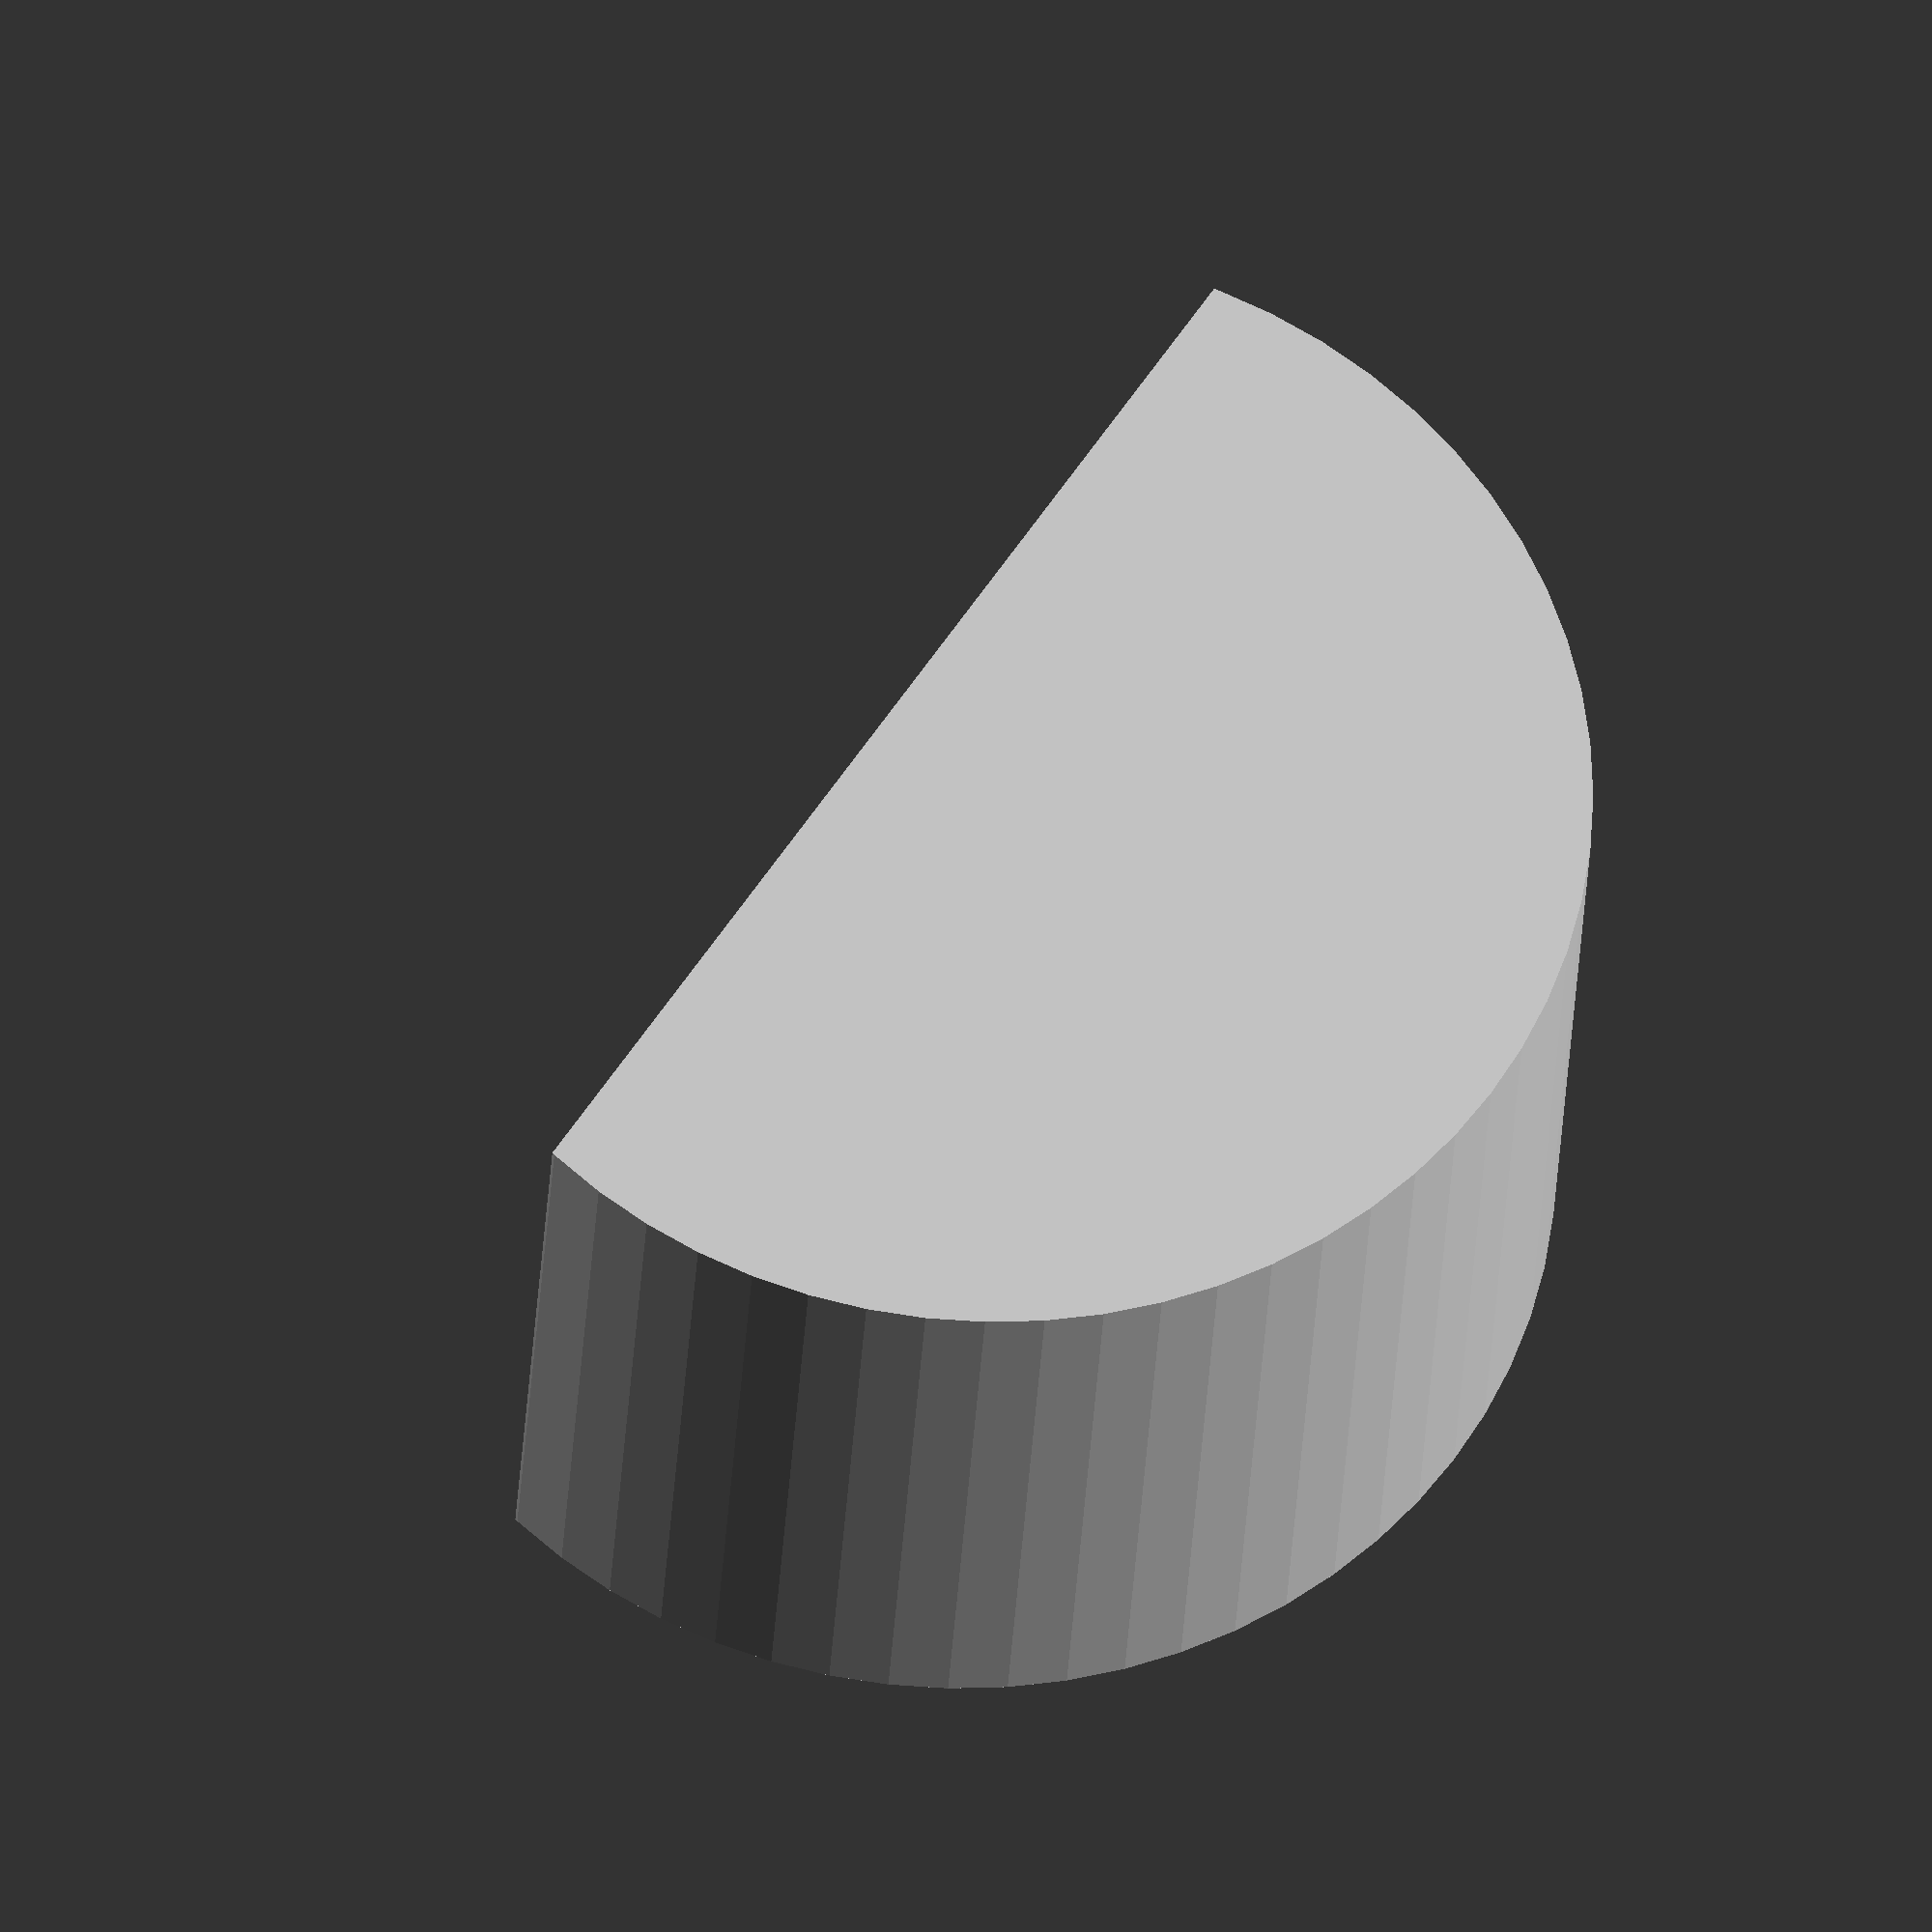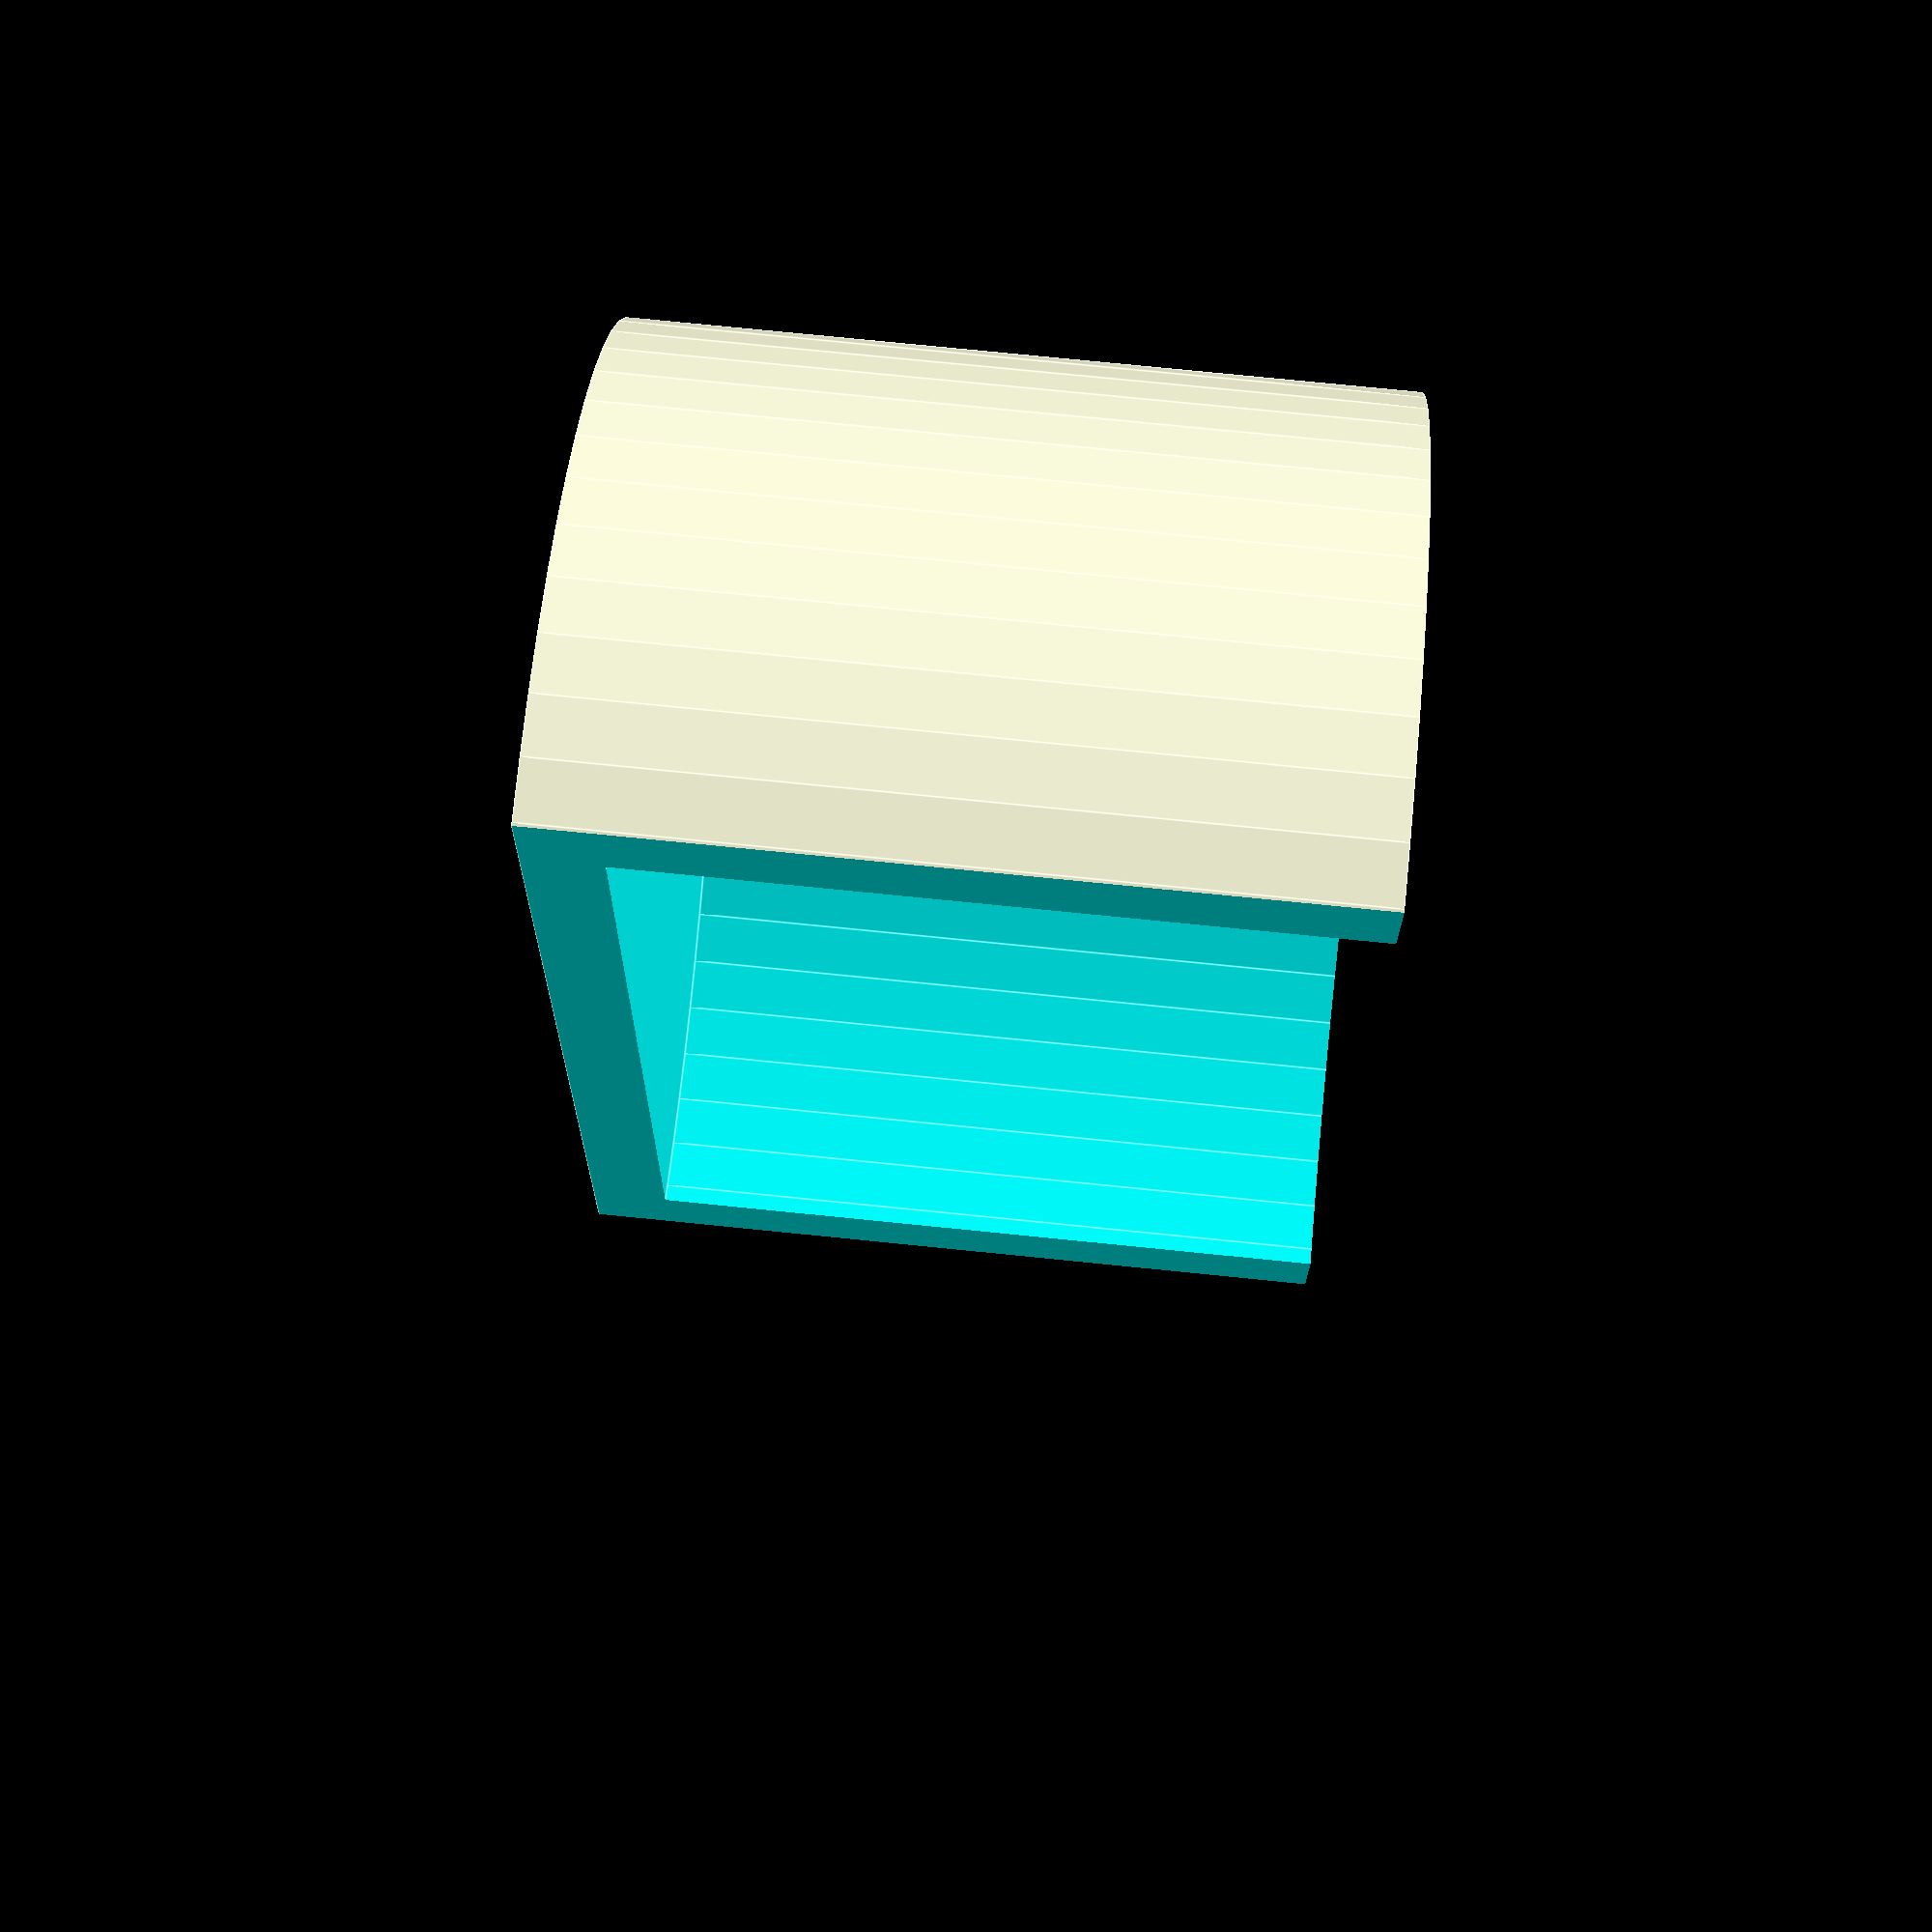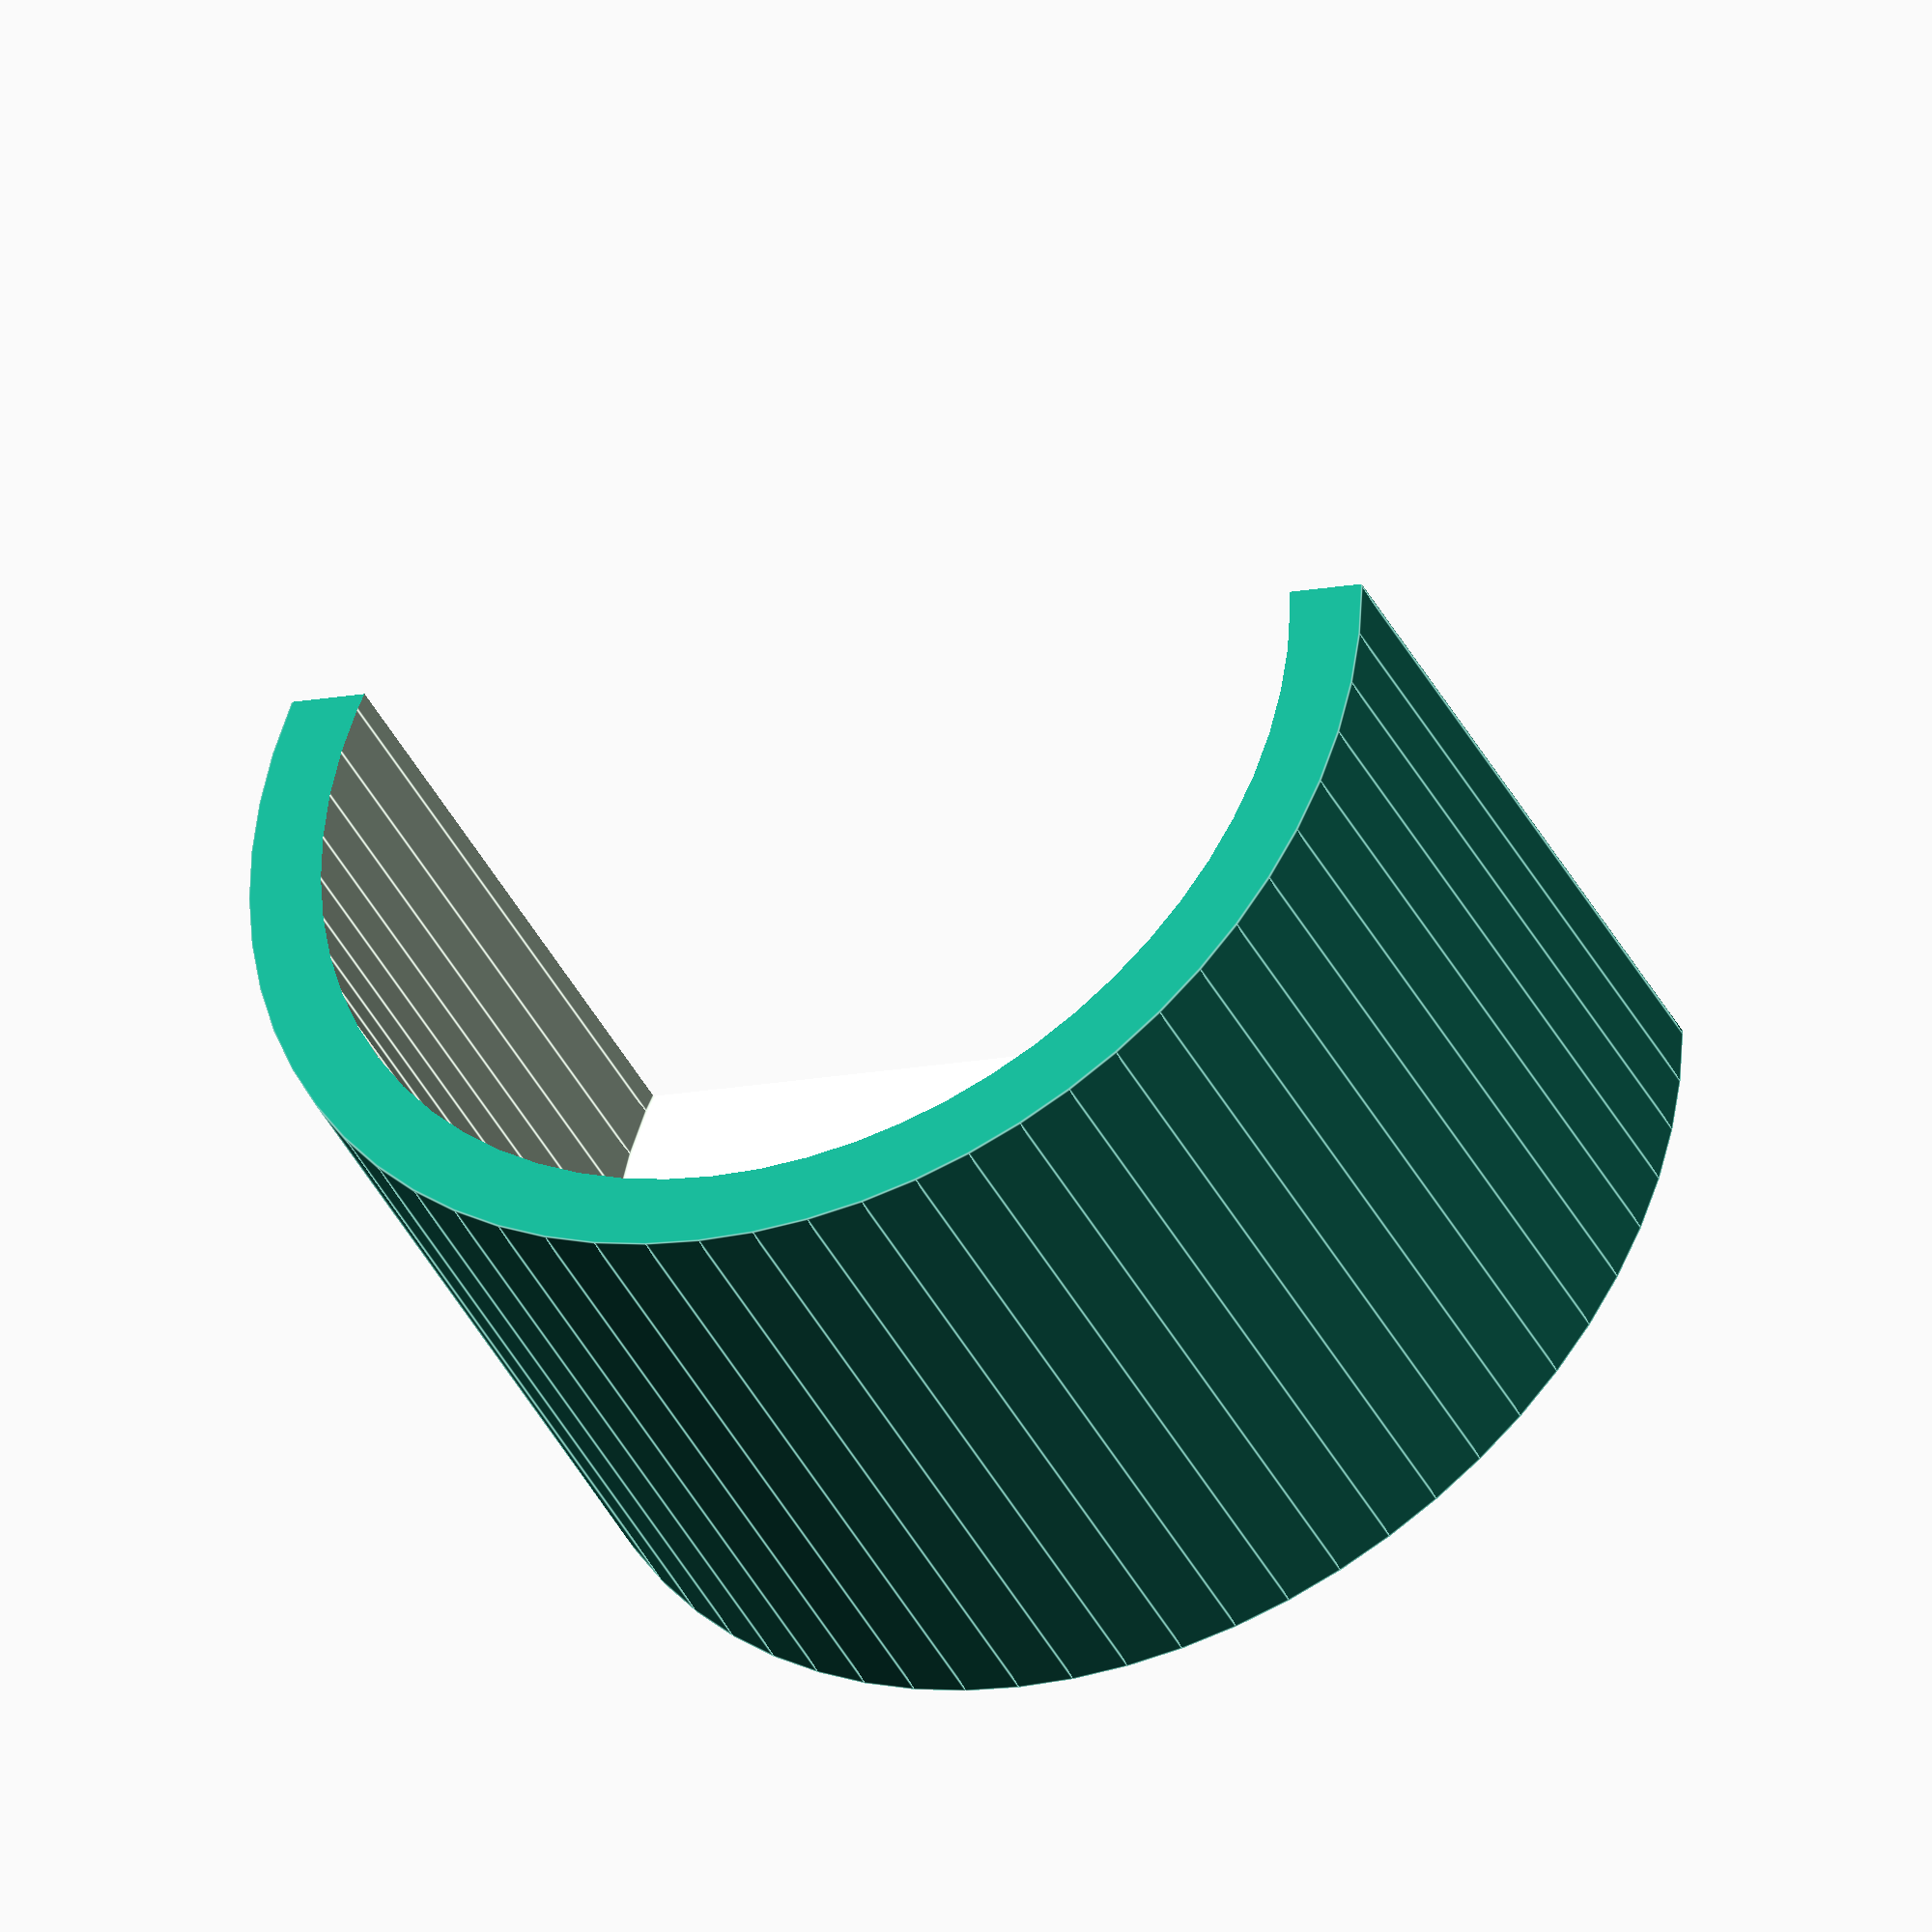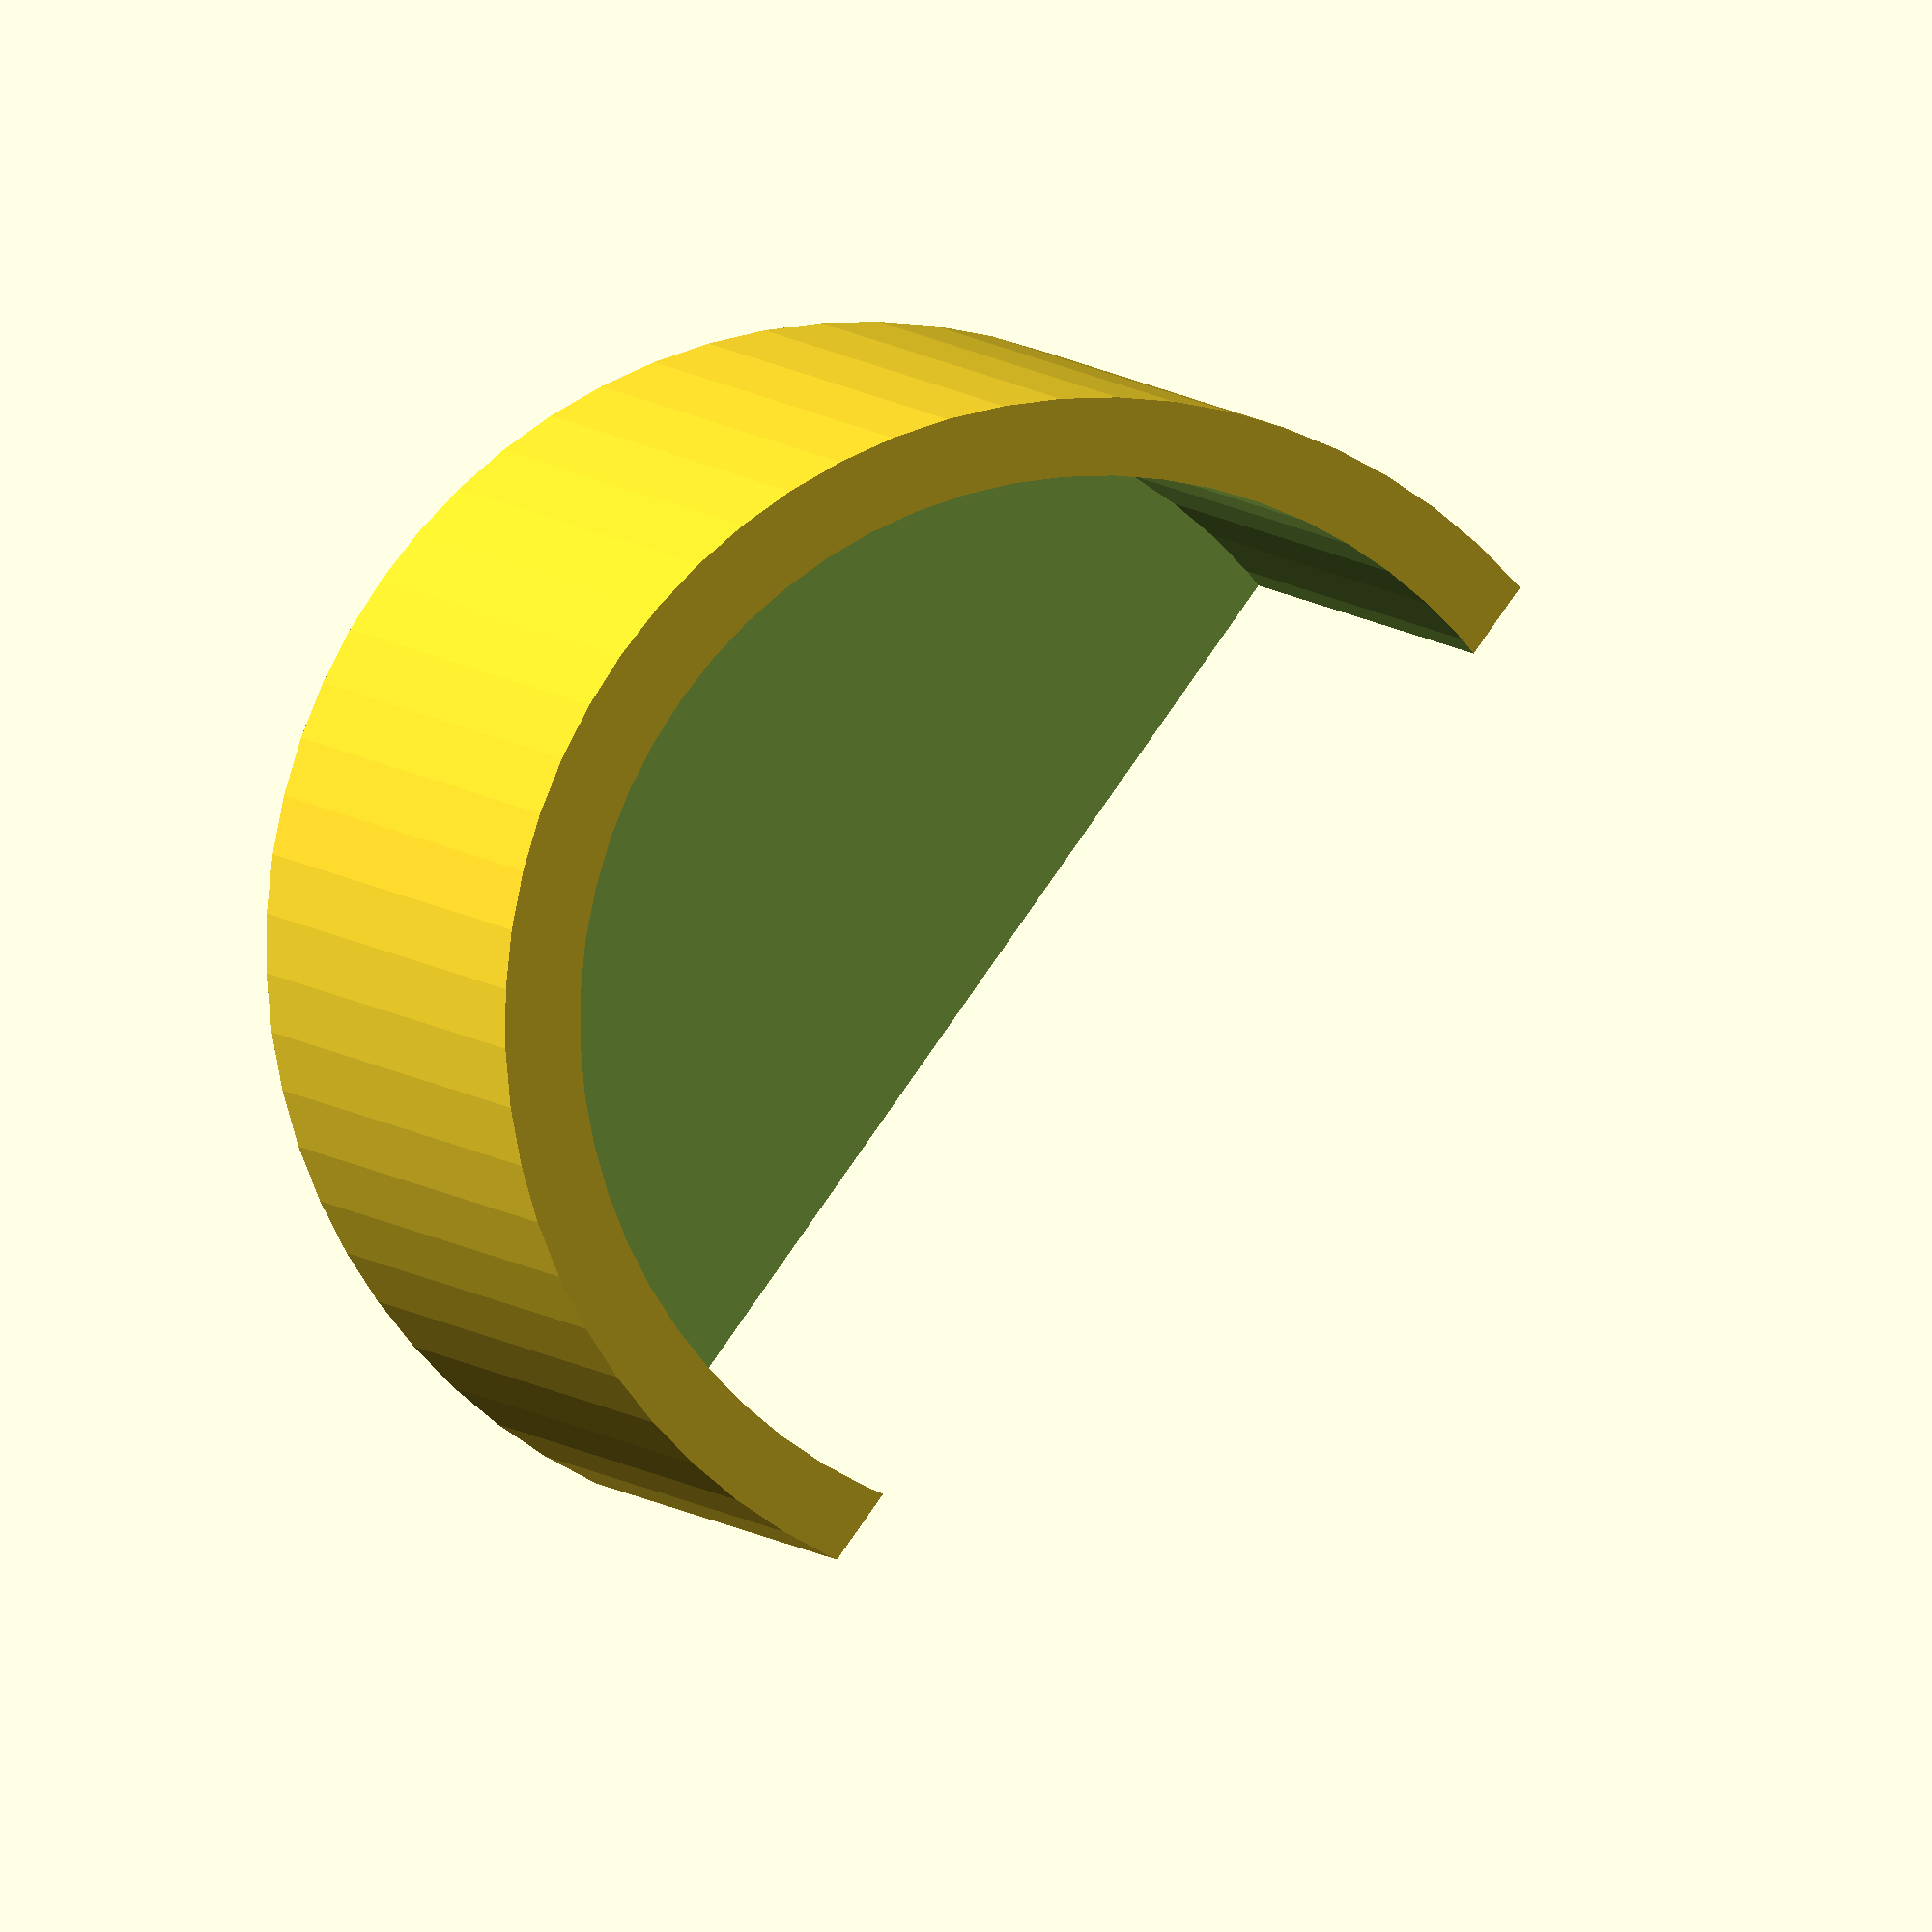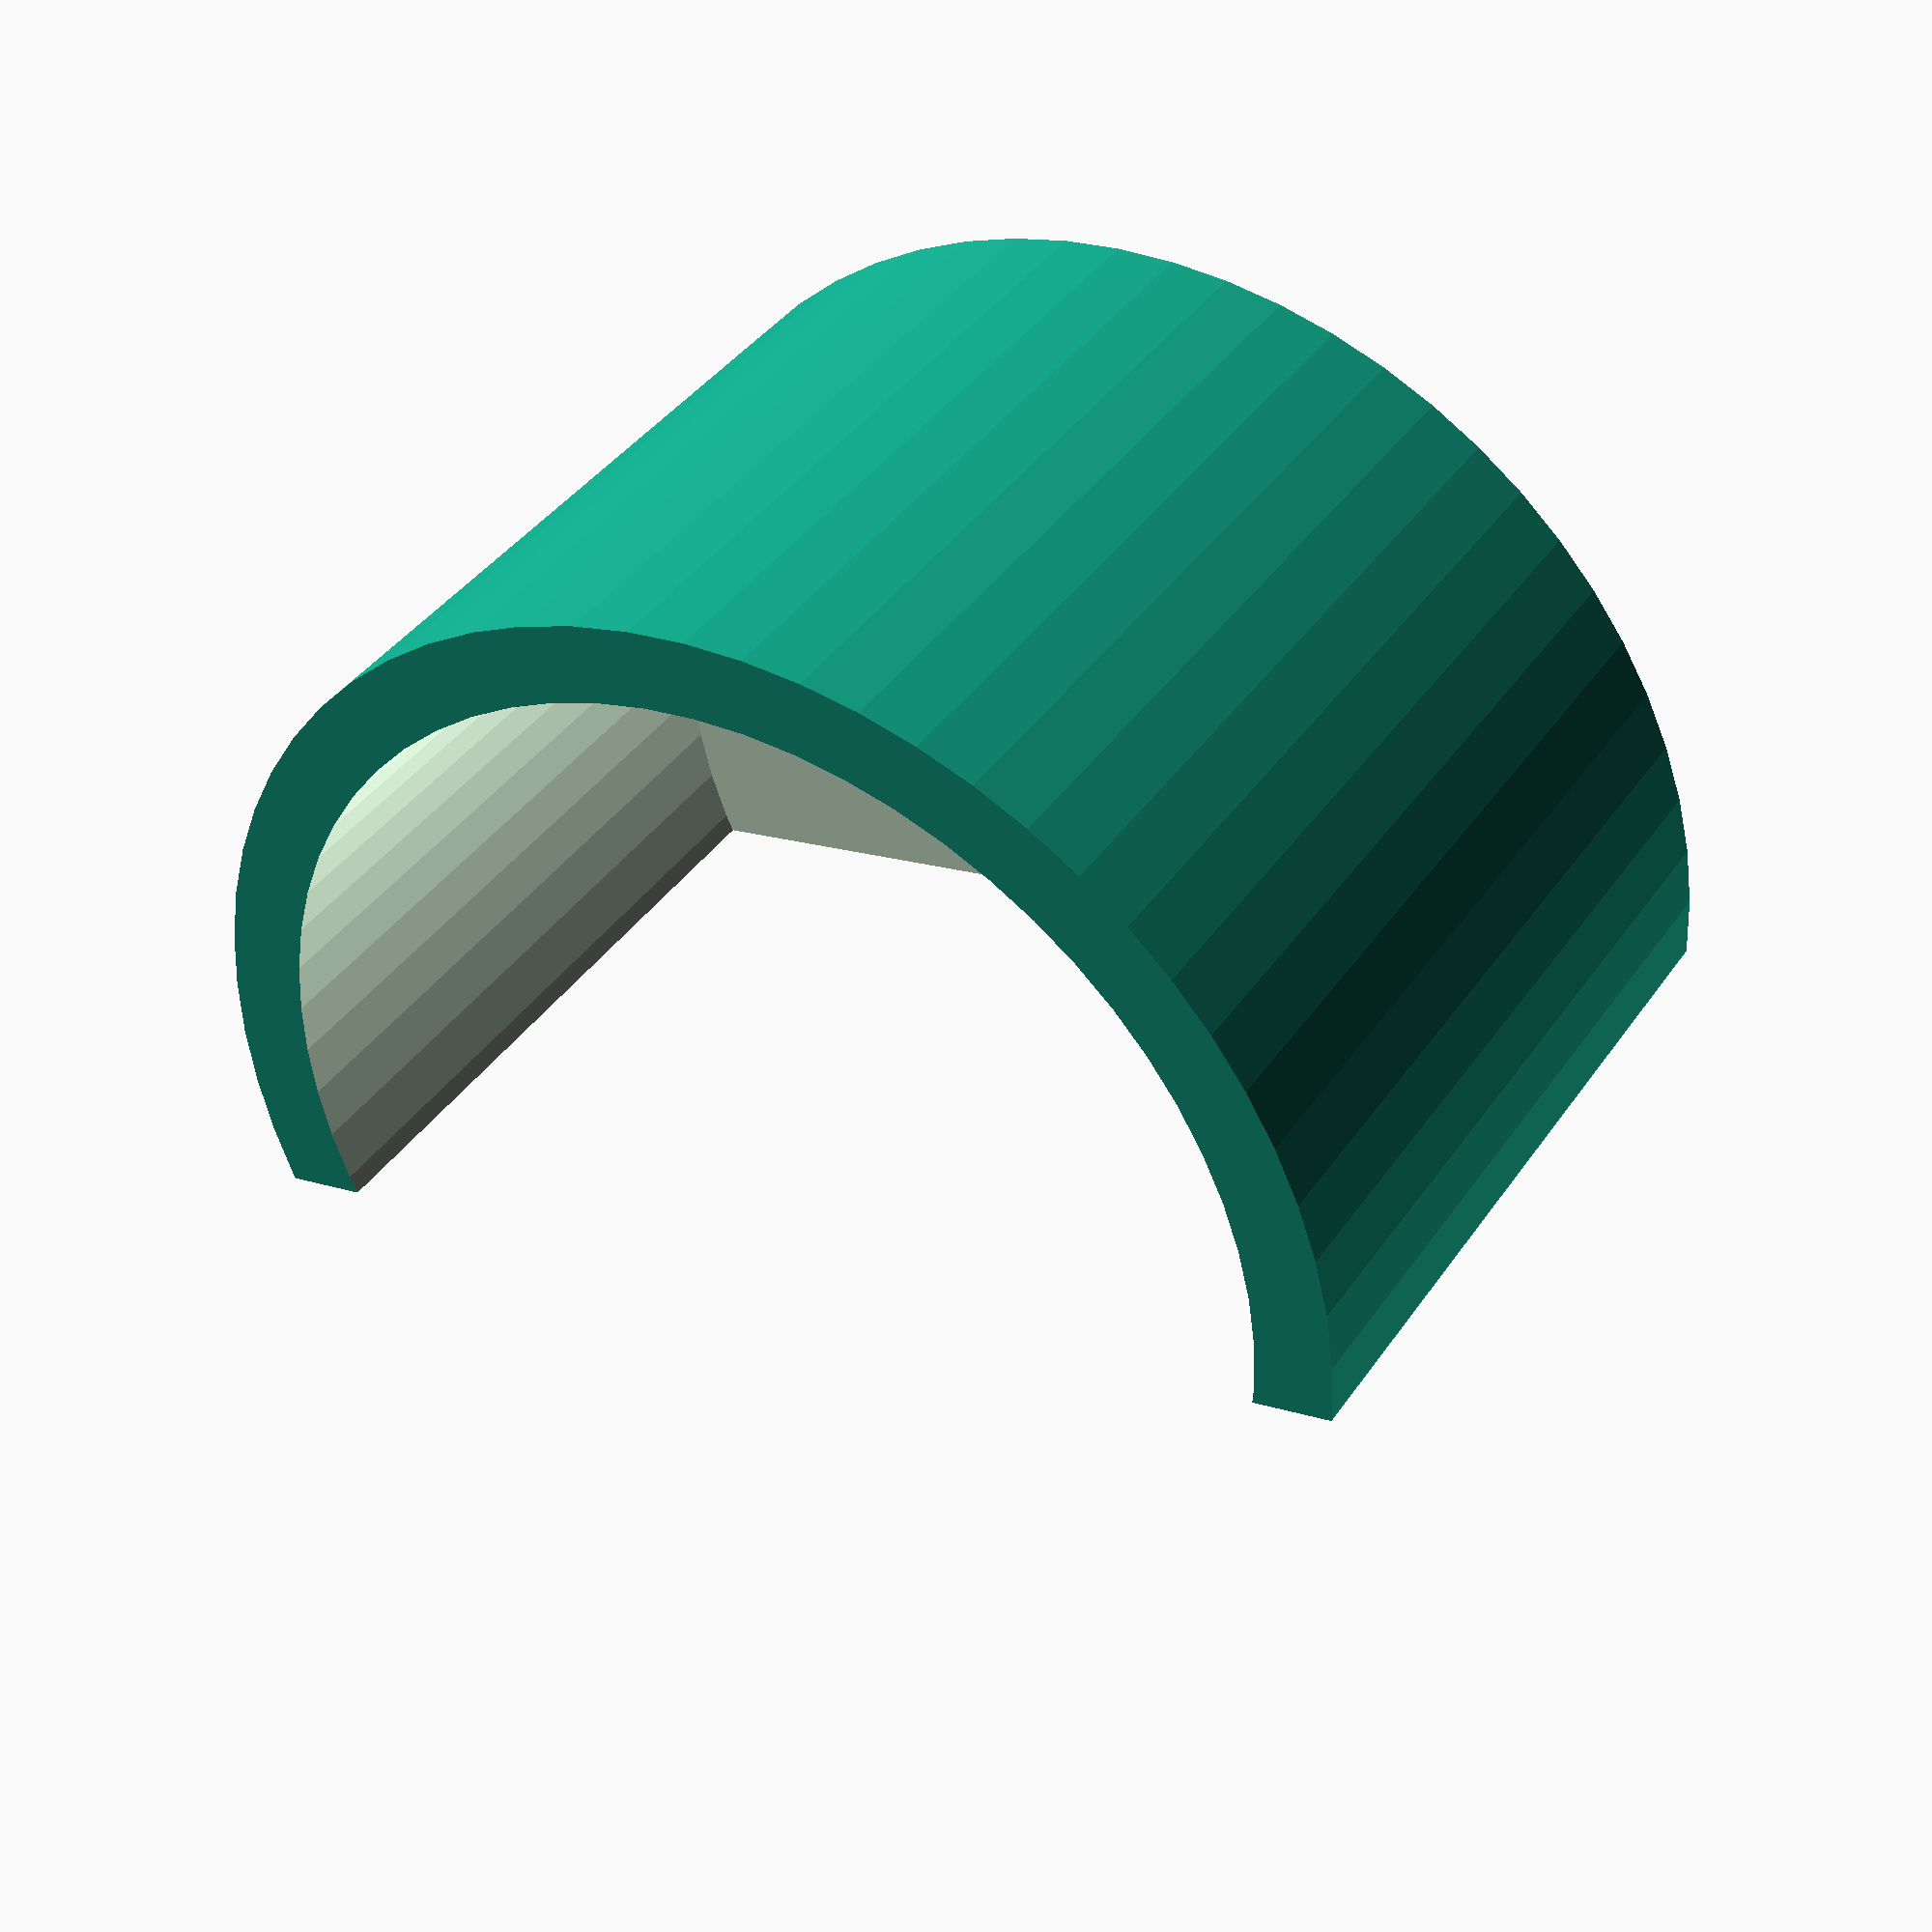
<openscad>
/* [Design] */
// Internal diameter for the holder
inner_diameter = 27;
// The thickness of the outer wall
thickness = 2;
// The total height of the holder
height = 20;
// If we must cut at "top" of the circle, to facilitate passing objects over it
top_cut = true;

$fn = 64;

module circular_mount() {
    difference() {
        cylinder(h=height, d=inner_diameter + (2*thickness));
        translate([0, 0, thickness])
            cylinder(h=height, d=inner_diameter);
        if(top_cut) {
            _cut_width = inner_diameter+(2*thickness);
            _cut_height = height+thickness;
            translate([-(_cut_width*1.1), -(_cut_width/2), -0.01])
            cube([_cut_width, _cut_width, _cut_height]);
        }
    }
}

circular_mount();
</openscad>
<views>
elev=27.8 azim=146.3 roll=177.3 proj=o view=solid
elev=105.6 azim=183.9 roll=264.2 proj=p view=edges
elev=218.5 azim=281.1 roll=155.9 proj=o view=edges
elev=354.2 azim=216.9 roll=342.3 proj=o view=wireframe
elev=321.5 azim=259.1 roll=30.3 proj=p view=wireframe
</views>
